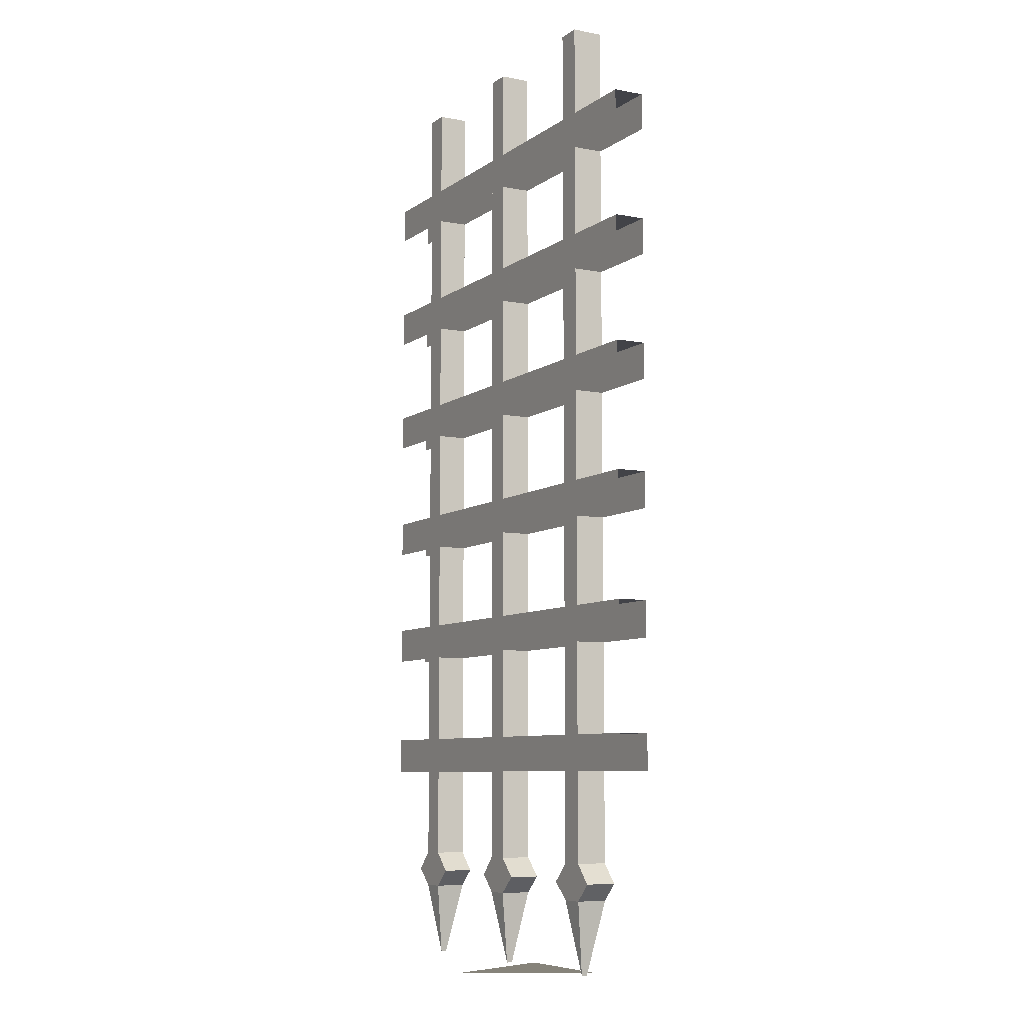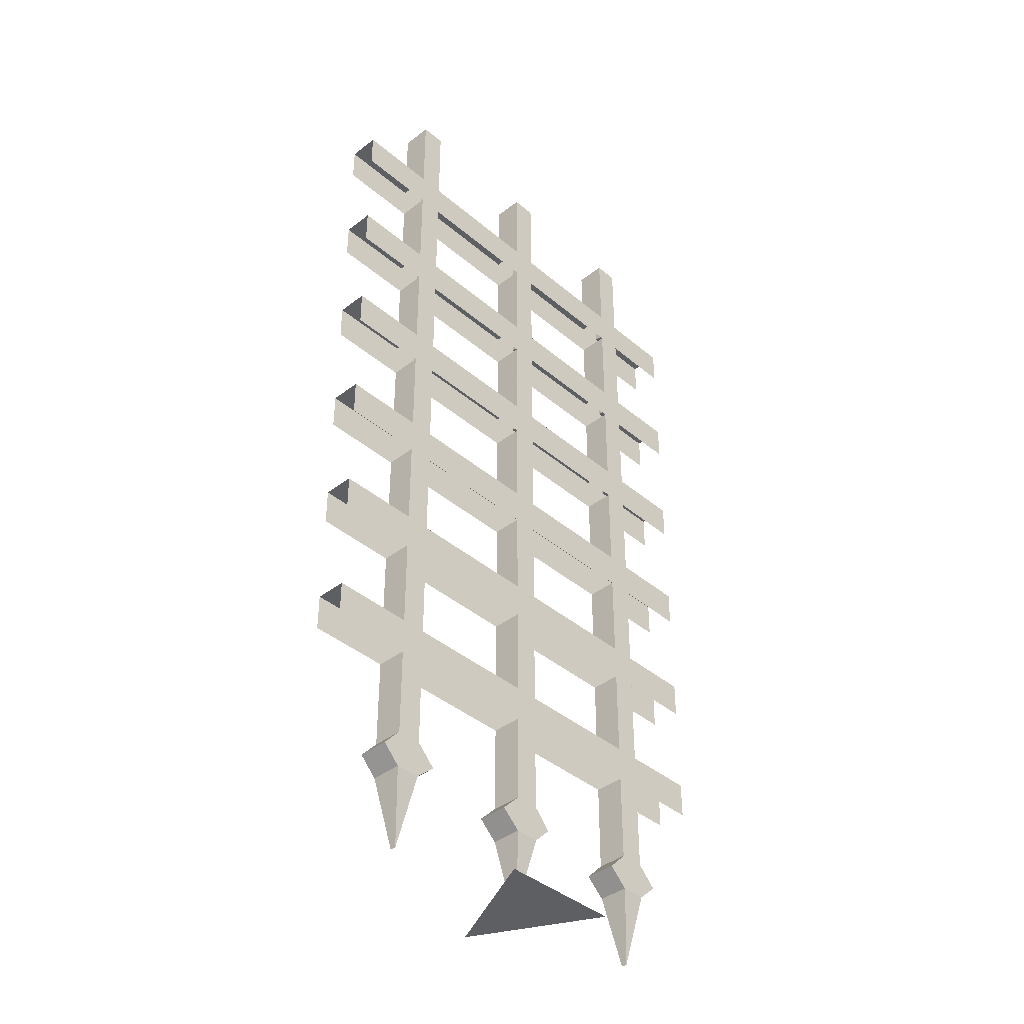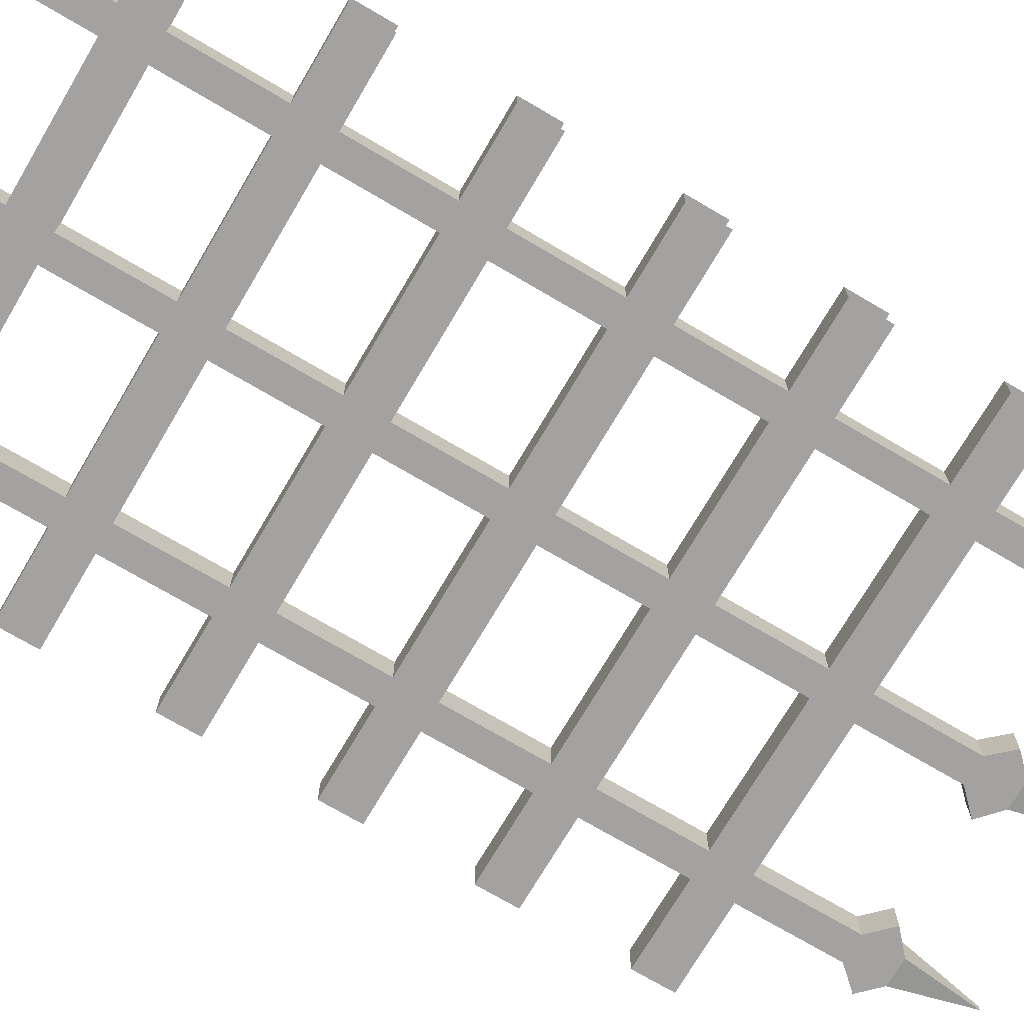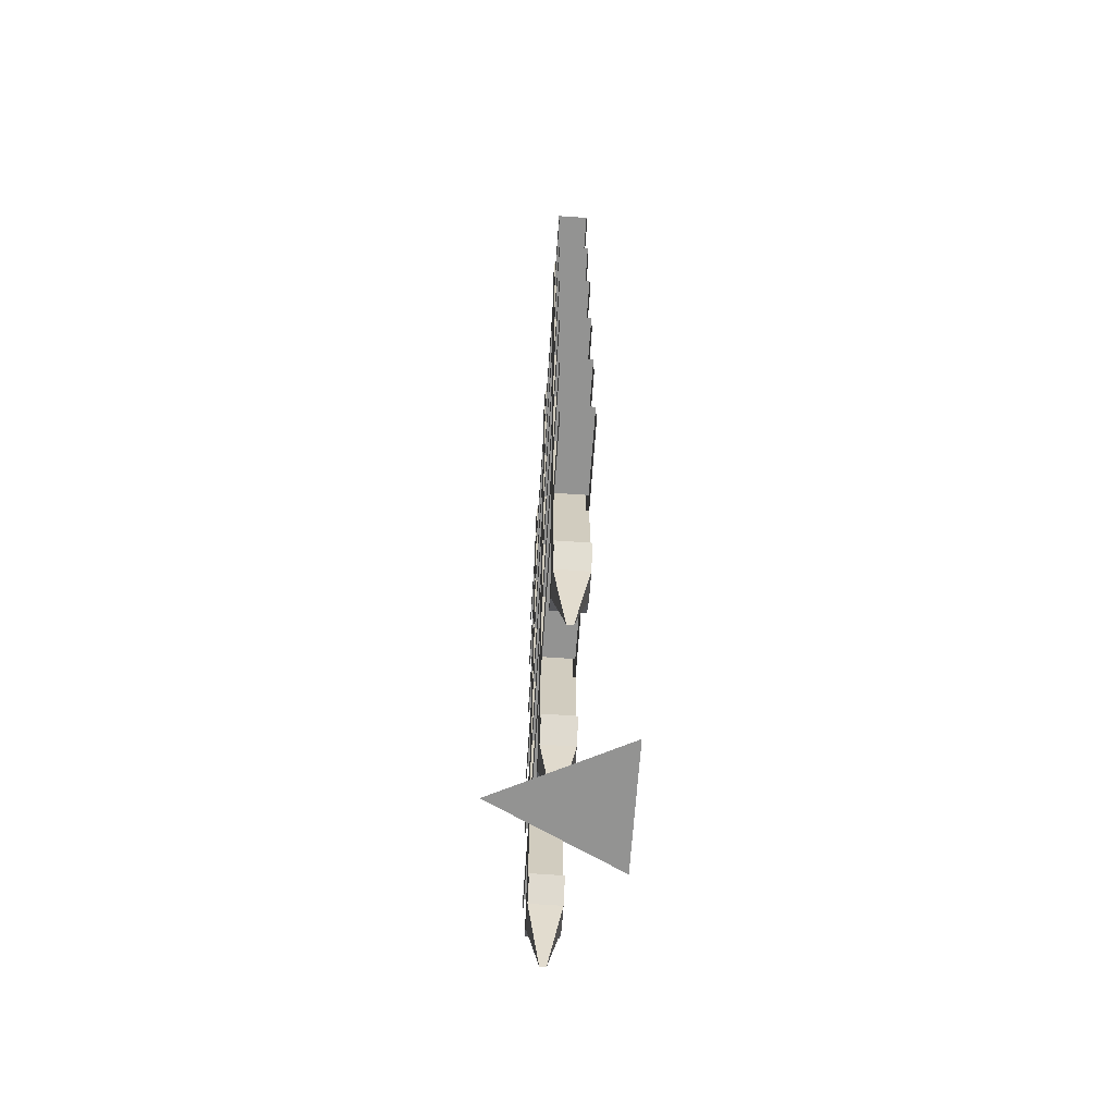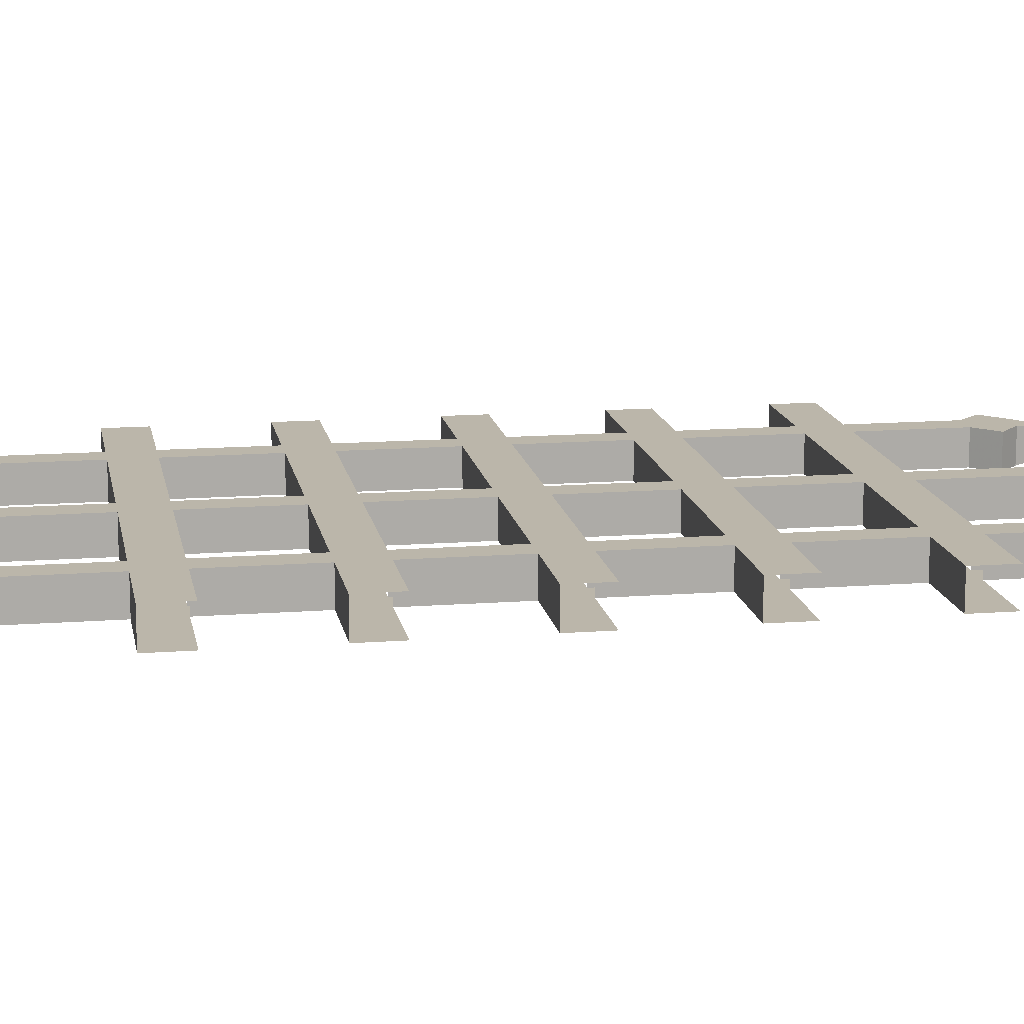
<metadata>
{"format":"obj","ext":"obj","renderer":"f3d","projection":"perspective","resolution":1024,"background":"white","views":[{"elev":-7.6,"azim":61.6,"up":"+Y"},{"elev":-39.8,"azim":133.7,"up":"+Y"},{"elev":-72.7,"azim":-120.5,"up":"+Z"},{"elev":-66.6,"azim":86.0,"up":"+Y"},{"elev":13.9,"azim":-99.7,"up":"+Z"}]}
</metadata>
<code>
v -0.6953 0.4766 -0.0625
v -0.7734 0.3984 -0.0625
v -0.5156 0.3984 -0.0625
v -0.5938 0.4766 -0.0625
v -0.6953 0.8438 -0.0625
v -0.6953 0.8438 0.0625
v -0.6953 0.4766 0.0625
v -0.7734 0.3984 0.0625
v -0.6953 0.3281 0.0625
v -0.6953 0.3281 -0.0625
v -0.5938 0.3281 -0.0625
v -0.5156 0.3984 0.0625
v -0.5938 0.4766 0.0625
v -0.5938 0.8438 -0.0625
v -0.6953 0.9922 -0.0625
v -1 0.8438 -0.0625
v -1 0.9922 -0.0625
v -0.6953 0.9922 0.0625
v -1 0.9922 0.0625
v -1 0.8438 0.0625
v -0.5938 0.3281 0.0625
v -0.6484 0.03125 0.01562
v -0.6484 0.03125 -0.007812
v -0.5938 0.8438 0.0625
v -0.07031 0.4766 -0.0625
v -0.1406 0.3984 -0.0625
v 0.1094 0.3984 -0.0625
v 0.03125 0.4766 -0.0625
v -0.07031 0.8438 -0.0625
v -0.07031 0.8438 0.0625
v -0.07031 0.4766 0.0625
v -0.1406 0.3984 0.0625
v -0.07031 0.3281 0.0625
v -0.07031 0.3281 -0.0625
v 0.03125 0.3281 -0.0625
v 0.1094 0.3984 0.0625
v 0.03125 0.4766 0.0625
v 0.03125 0.8438 -0.0625
v -0.07031 0.9922 -0.0625
v -0.5938 0.9922 -0.0625
v -0.6953 1.367 -0.0625
v -0.6953 1.367 0.0625
v -0.5938 1.367 0.0625
v -0.5938 0.9922 0.0625
v 0.03125 0.3281 0.0625
v -0.01562 0.03125 0.01562
v -0.01562 0.03125 -0.007812
v 0.03125 0.8438 0.0625
v 0.5703 0.4766 -0.0625
v 0.4922 0.3984 -0.0625
v 0.7422 0.3984 -0.0625
v 0.6719 0.4766 -0.0625
v 0.5703 0.8438 -0.0625
v 0.5703 0.8438 0.0625
v 0.5703 0.4766 0.0625
v 0.4922 0.3984 0.0625
v 0.5703 0.3281 0.0625
v 0.5703 0.3281 -0.0625
v 0.6719 0.3281 -0.0625
v 0.7422 0.3984 0.0625
v 0.6719 0.4766 0.0625
v 0.6719 0.8438 -0.0625
v 0.5703 0.9922 -0.0625
v 0.03125 0.9922 -0.0625
v -0.07031 1.367 -0.0625
v -0.07031 1.367 0.0625
v -0.07031 0.9922 0.0625
v -0.5938 1.367 -0.0625
v -0.6953 1.516 -0.0625
v -1 1.367 -0.0625
v -1 1.516 -0.0625
v -0.6953 1.516 0.0625
v -1 1.516 0.0625
v -1 1.367 0.0625
v 0.6719 0.3281 0.0625
v 0.6172 0.03125 0.01562
v 0.6172 0.03125 -0.007812
v 0.6719 0.8438 0.0625
v 0.5703 1.367 -0.0625
v 0.5703 1.367 0.0625
v 0.5703 0.9922 0.0625
v 0.03125 0.9922 0.0625
v 0.03125 1.367 -0.0625
v -0.07031 1.516 -0.0625
v -0.5938 1.516 -0.0625
v -0.6953 1.883 -0.0625
v -0.6953 1.883 0.0625
v -0.5938 1.883 0.0625
v -0.5938 1.516 0.0625
v -0.07031 1.516 0.0625
v 0.03125 1.516 0.0625
v 0.03125 1.367 0.0625
v 0.6719 0.9922 -0.0625
v 0.6719 1.367 -0.0625
v 1 0.9922 -0.0625
v 1 0.9922 0.0625
v 0.6719 0.9922 0.0625
v 0.6719 1.367 0.0625
v 0.6719 1.516 0.0625
v 1 1.367 0.0625
v 1 1.516 0.0625
v 0.6719 1.516 -0.0625
v 1 1.516 -0.0625
v 1 1.367 -0.0625
v 0.5703 1.516 -0.0625
v 0.5703 1.883 -0.0625
v 0.5703 1.883 0.0625
v 0.5703 1.516 0.0625
v 0.03125 1.516 -0.0625
v 0.6719 1.883 -0.0625
v 0.5703 2.031 -0.0625
v 0.03125 1.883 -0.0625
v 0.03125 2.031 -0.0625
v -0.07031 2.031 -0.0625
v -0.07031 1.883 -0.0625
v 0.03125 1.883 0.0625
v -0.07031 1.883 0.0625
v 0.03125 2.031 0.0625
v 0.5703 2.031 0.0625
v 0.6719 2.031 0.0625
v 0.6719 1.883 0.0625
v 0.5703 2.406 -0.0625
v 0.5703 2.406 0.0625
v 0.03125 2.406 -0.0625
v -0.07031 2.406 -0.0625
v -0.07031 2.406 0.0625
v -0.07031 2.031 0.0625
v -0.5938 2.031 0.0625
v -0.5938 2.031 -0.0625
v -0.5938 1.883 -0.0625
v 0.6719 2.031 -0.0625
v 0.6719 2.406 -0.0625
v 1 2.031 -0.0625
v 1 2.031 0.0625
v 0.6719 2.406 0.0625
v 0.6719 2.555 0.0625
v 1 2.406 0.0625
v 1 2.555 0.0625
v 0.6719 2.555 -0.0625
v 1 2.555 -0.0625
v 1 2.406 -0.0625
v 0.5703 2.555 -0.0625
v 0.5703 2.922 -0.0625
v 0.5703 2.922 0.0625
v 0.5703 2.555 0.0625
v 0.03125 2.555 -0.0625
v 0.6719 2.922 -0.0625
v 0.5703 3.07 -0.0625
v 0.03125 2.922 -0.0625
v 0.03125 3.07 -0.0625
v -0.07031 3.07 -0.0625
v -0.07031 2.922 -0.0625
v 0.03125 2.555 0.0625
v 0.03125 2.922 0.0625
v -0.07031 2.555 0.0625
v -0.07031 2.922 0.0625
v 0.03125 3.07 0.0625
v 0.5703 3.07 0.0625
v 0.6719 3.07 0.0625
v 0.6719 2.922 0.0625
v 0.5703 3.445 -0.0625
v 0.5703 3.445 0.0625
v 0.03125 3.445 -0.0625
v -0.07031 3.445 -0.0625
v -0.07031 3.445 0.0625
v -0.07031 3.07 0.0625
v -0.5938 3.07 -0.0625
v -0.5938 2.922 -0.0625
v 0.6719 3.07 -0.0625
v 0.6719 3.445 -0.0625
v 1 3.07 -0.0625
v 1 3.07 0.0625
v 0.6719 3.445 0.0625
v 0.6719 3.594 0.0625
v 1 3.445 0.0625
v 1 3.594 0.0625
v 0.6719 3.594 -0.0625
v 1 3.594 -0.0625
v 1 3.445 -0.0625
v 0.5703 3.594 -0.0625
v 0.5703 3.961 -0.0625
v 0.5703 3.961 0.0625
v 0.5703 3.594 0.0625
v 0.03125 3.594 -0.0625
v 0.6719 3.961 -0.0625
v 0.6719 3.961 0.0625
v 0.03125 3.594 0.0625
v 0.03125 3.961 -0.0625
v -0.07031 3.961 -0.0625
v -0.07031 3.594 -0.0625
v -0.5938 3.445 -0.0625
v -0.5938 3.594 -0.0625
v -0.6953 3.594 -0.0625
v -0.6953 3.445 -0.0625
v -0.5938 3.07 0.0625
v -0.5938 3.445 0.0625
v -0.6953 3.07 0.0625
v -0.6953 3.445 0.0625
v -0.5938 3.594 0.0625
v -0.07031 3.594 0.0625
v 0.03125 3.445 0.0625
v 1 0.8438 -0.0625
v 1 0.8438 0.0625
v -0.6953 2.555 -0.0625
v -1 2.555 -0.0625
v -1 2.406 -0.0625
v -0.6953 2.406 -0.0625
v -0.5938 2.406 -0.0625
v -0.5938 2.555 -0.0625
v -0.6953 2.922 -0.0625
v -0.6953 2.922 0.0625
v -0.6953 2.555 0.0625
v -1 2.555 0.0625
v -0.6953 2.406 0.0625
v -1 2.406 0.0625
v -0.6953 3.07 -0.0625
v -1 3.07 -0.0625
v -1 2.922 -0.0625
v -1 3.07 0.0625
v -1 2.922 0.0625
v 1 2.922 -0.0625
v 1 2.922 0.0625
v -1 3.594 -0.0625
v -1 3.445 -0.0625
v -1 3.445 0.0625
v -1 3.594 0.0625
v -0.6953 3.594 0.0625
v -0.5938 3.961 0.0625
v -0.5938 3.961 -0.0625
v -0.07031 3.961 0.0625
v 0.03125 3.961 0.0625
v -0.6953 3.961 0.0625
v -0.6953 2.031 -0.0625
v -1 1.883 -0.0625
v -1 2.031 -0.0625
v -0.6953 2.031 0.0625
v -1 2.031 0.0625
v -1 1.883 0.0625
v -0.5938 2.406 0.0625
v 0.03125 2.406 0.0625
v -0.5938 2.555 0.0625
v -0.5938 2.922 0.0625
v -0.07031 2.555 -0.0625
v -0.6953 3.961 -0.0625
v 1 1.883 -0.0625
v 1 1.883 0.0625
v 0.25 0 -0.25
v -0.25 0 -0.25
v 0 0 0.25
f 1 2 3
f 1 3 4
f 1 4 5
f 1 5 6
f 1 6 7
f 1 7 8
f 1 8 2
f 2 8 9
f 2 9 10
f 2 10 11
f 2 11 3
f 3 11 12
f 3 12 13
f 3 13 4
f 4 13 14
f 4 14 5
f 5 14 15
f 5 15 16
f 16 15 17
f 17 15 18
f 17 18 19
f 19 18 6
f 19 6 20
f 21 22 9
f 21 9 12
f 21 12 11
f 21 11 23
f 21 23 22
f 22 23 10
f 22 10 9
f 9 8 12
f 12 8 13
f 13 8 7
f 13 7 24
f 13 24 14
f 10 23 11
f 25 26 27
f 25 27 28
f 25 28 29
f 25 29 30
f 25 30 31
f 25 31 32
f 25 32 26
f 26 32 33
f 26 33 34
f 26 34 35
f 26 35 27
f 27 35 36
f 27 36 37
f 27 37 28
f 28 37 38
f 28 38 29
f 29 38 39
f 29 39 14
f 14 39 40
f 14 40 15
f 15 40 41
f 15 41 42
f 15 42 18
f 18 42 43
f 18 43 44
f 18 44 6
f 6 44 24
f 6 24 7
f 45 46 33
f 45 33 36
f 45 36 35
f 45 35 47
f 45 47 46
f 46 47 34
f 46 34 33
f 33 32 36
f 36 32 37
f 37 32 31
f 37 31 48
f 37 48 38
f 34 47 35
f 49 50 51
f 49 51 52
f 49 52 53
f 49 53 54
f 49 54 55
f 49 55 56
f 49 56 50
f 50 56 57
f 50 57 58
f 50 58 59
f 50 59 51
f 51 59 60
f 51 60 61
f 51 61 52
f 52 61 62
f 52 62 53
f 53 62 63
f 53 63 38
f 38 63 64
f 38 64 39
f 39 64 65
f 39 65 66
f 39 66 67
f 39 67 40
f 40 67 44
f 40 44 68
f 40 68 41
f 41 68 69
f 41 69 70
f 70 69 71
f 71 69 72
f 71 72 73
f 73 72 42
f 73 42 74
f 75 76 57
f 75 57 60
f 75 60 59
f 75 59 77
f 75 77 76
f 76 77 58
f 76 58 57
f 57 56 60
f 60 56 61
f 61 56 55
f 61 55 78
f 61 78 62
f 58 77 59
f 63 79 80
f 63 80 81
f 63 81 64
f 64 81 82
f 64 82 83
f 64 83 65
f 65 83 84
f 65 84 68
f 68 84 85
f 68 85 69
f 69 85 86
f 69 86 87
f 69 87 72
f 72 87 88
f 72 88 89
f 72 89 42
f 42 89 43
f 43 89 66
f 66 89 90
f 66 90 91
f 66 91 92
f 66 92 67
f 67 92 82
f 67 82 30
f 67 30 44
f 44 30 24
f 93 94 79
f 93 79 63
f 93 63 62
f 93 62 95
f 93 95 96
f 93 96 97
f 93 97 94
f 94 97 98
f 98 97 81
f 98 81 80
f 98 80 99
f 98 99 100
f 100 99 101
f 101 99 102
f 101 102 103
f 103 102 94
f 103 94 104
f 97 78 54
f 97 54 81
f 81 54 82
f 82 54 48
f 82 48 30
f 30 48 31
f 105 106 107
f 105 107 108
f 105 108 109
f 105 109 83
f 105 83 79
f 105 79 94
f 105 94 102
f 105 102 106
f 106 102 110
f 106 110 111
f 106 111 112
f 112 111 113
f 112 113 114
f 112 114 115
f 112 115 109
f 112 109 91
f 112 91 116
f 116 91 90
f 116 90 117
f 116 117 118
f 116 118 107
f 107 118 119
f 107 119 120
f 107 120 121
f 107 121 108
f 108 121 99
f 108 99 80
f 108 80 91
f 108 91 109
f 110 102 99
f 110 99 121
f 111 122 123
f 111 123 119
f 111 119 113
f 113 119 118
f 113 118 124
f 113 124 125
f 113 125 114
f 114 125 126
f 114 126 127
f 114 127 128
f 114 128 129
f 114 129 130
f 114 130 115
f 131 132 122
f 131 122 111
f 131 111 110
f 131 110 133
f 131 133 134
f 131 134 120
f 131 120 132
f 132 120 135
f 135 120 119
f 135 119 123
f 135 123 136
f 135 136 137
f 137 136 138
f 138 136 139
f 138 139 140
f 140 139 132
f 140 132 141
f 142 143 144
f 142 144 145
f 142 145 146
f 142 146 124
f 142 124 122
f 142 122 132
f 142 132 139
f 142 139 143
f 143 139 147
f 143 147 148
f 143 148 149
f 149 148 150
f 149 150 151
f 149 151 152
f 149 152 146
f 149 146 153
f 149 153 154
f 154 153 155
f 154 155 156
f 154 156 157
f 154 157 144
f 144 157 158
f 144 158 159
f 144 159 160
f 144 160 145
f 145 160 136
f 145 136 123
f 145 123 153
f 145 153 146
f 147 139 136
f 147 136 160
f 148 161 162
f 148 162 158
f 148 158 150
f 150 158 157
f 150 157 163
f 150 163 164
f 150 164 151
f 151 164 165
f 151 165 166
f 151 166 167
f 151 167 168
f 151 168 152
f 169 170 161
f 169 161 148
f 169 148 147
f 169 147 171
f 169 171 172
f 169 172 159
f 169 159 170
f 170 159 173
f 173 159 158
f 173 158 162
f 173 162 174
f 173 174 175
f 175 174 176
f 176 174 177
f 176 177 178
f 178 177 170
f 178 170 179
f 180 181 182
f 180 182 183
f 180 183 184
f 180 184 163
f 180 163 161
f 180 161 170
f 180 170 177
f 180 177 181
f 181 177 185
f 185 177 174
f 185 174 186
f 186 174 183
f 186 183 182
f 174 162 183
f 183 162 187
f 183 187 184
f 184 187 188
f 184 188 189
f 184 189 190
f 184 190 163
f 163 190 164
f 164 190 191
f 191 190 192
f 191 192 193
f 191 193 194
f 191 194 167
f 191 167 195
f 191 195 196
f 196 195 197
f 196 197 198
f 196 198 199
f 196 199 165
f 165 199 200
f 165 200 187
f 165 187 201
f 165 201 166
f 166 201 157
f 166 157 156
f 166 156 195
f 166 195 167
f 62 202 95
f 203 78 97
f 203 97 96
f 204 205 206
f 204 206 207
f 204 207 208
f 204 208 209
f 204 209 210
f 204 210 211
f 204 211 212
f 204 212 205
f 205 212 213
f 213 212 214
f 213 214 215
f 216 217 218
f 216 218 210
f 216 210 168
f 216 168 167
f 216 167 194
f 216 194 198
f 216 198 197
f 216 197 217
f 217 197 219
f 219 197 211
f 219 211 220
f 147 221 171
f 222 160 159
f 222 159 172
f 193 223 224
f 193 224 194
f 198 225 226
f 198 226 227
f 198 227 199
f 199 227 228
f 199 228 229
f 199 229 192
f 199 192 200
f 200 192 190
f 200 190 230
f 200 230 231
f 200 231 187
f 187 231 188
f 227 226 223
f 227 223 193
f 227 193 232
f 227 232 228
f 68 44 43
f 85 130 86
f 86 130 233
f 86 233 234
f 234 233 235
f 235 233 236
f 235 236 237
f 237 236 87
f 237 87 238
f 130 85 89
f 130 89 88
f 90 89 85
f 90 85 84
f 90 84 117
f 117 84 115
f 115 84 109
f 109 84 83
f 233 207 214
f 233 214 236
f 236 214 239
f 236 239 128
f 236 128 87
f 87 128 88
f 88 128 117
f 117 128 127
f 117 127 118
f 118 127 240
f 118 240 124
f 129 208 207
f 129 207 233
f 129 233 130
f 208 129 128
f 208 128 239
f 209 168 210
f 168 209 241
f 168 241 242
f 242 241 212
f 242 212 211
f 242 211 195
f 242 195 156
f 208 125 243
f 208 243 209
f 209 243 155
f 209 155 241
f 241 155 126
f 241 126 239
f 241 239 214
f 241 214 212
f 195 211 197
f 193 244 232
f 244 193 192
f 244 192 229
f 83 82 92
f 80 92 91
f 240 127 126
f 240 126 153
f 240 153 123
f 243 152 156
f 243 156 155
f 146 152 243
f 146 243 124
f 124 243 125
f 153 126 155
f 163 157 201
f 190 189 230
f 162 201 187
f 55 54 78
f 110 245 133
f 246 121 120
f 246 120 134
f 247 248 249

</code>
